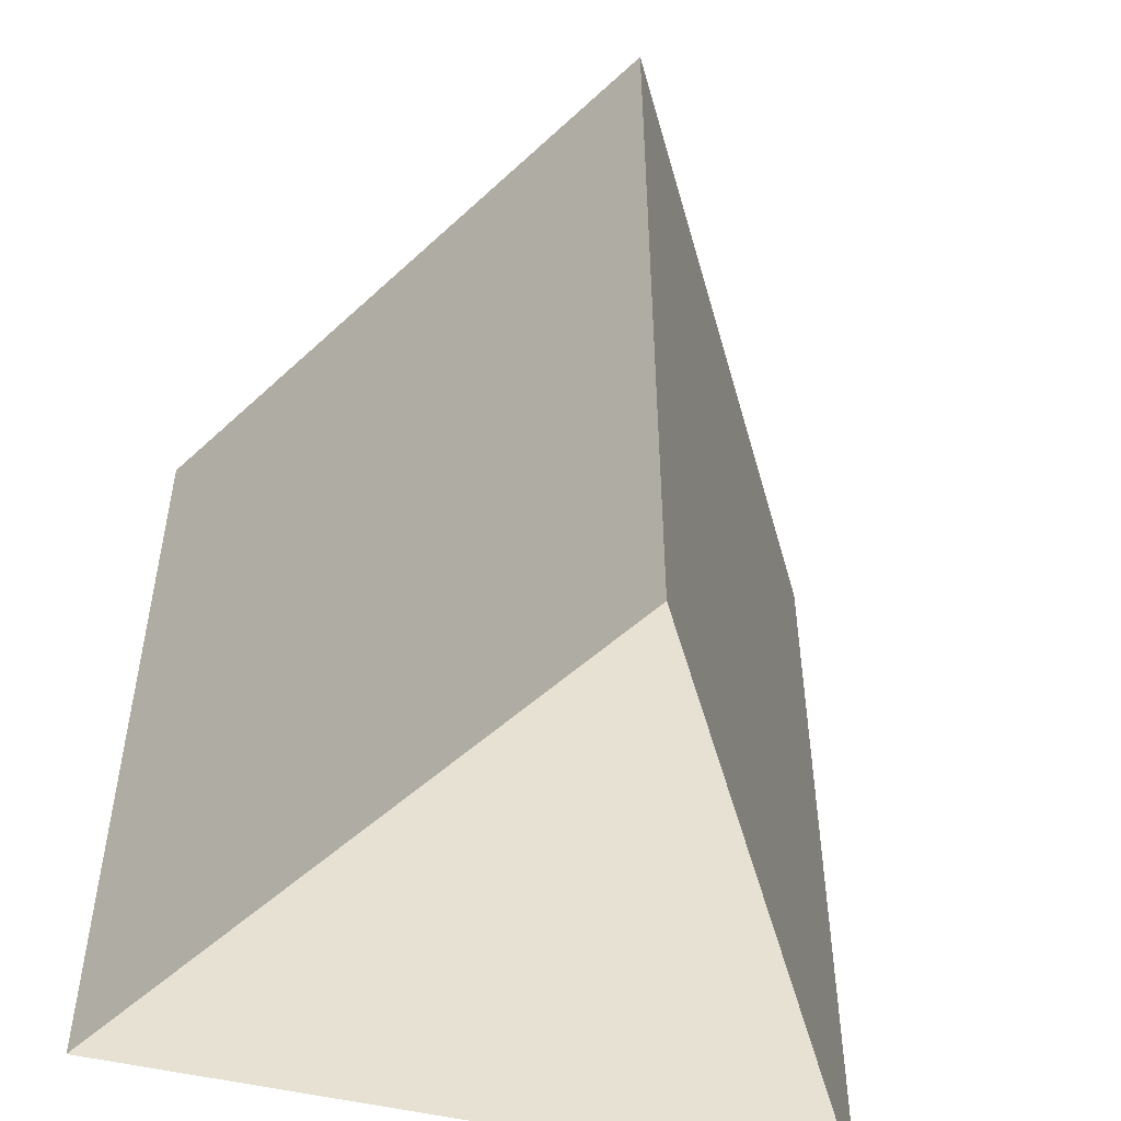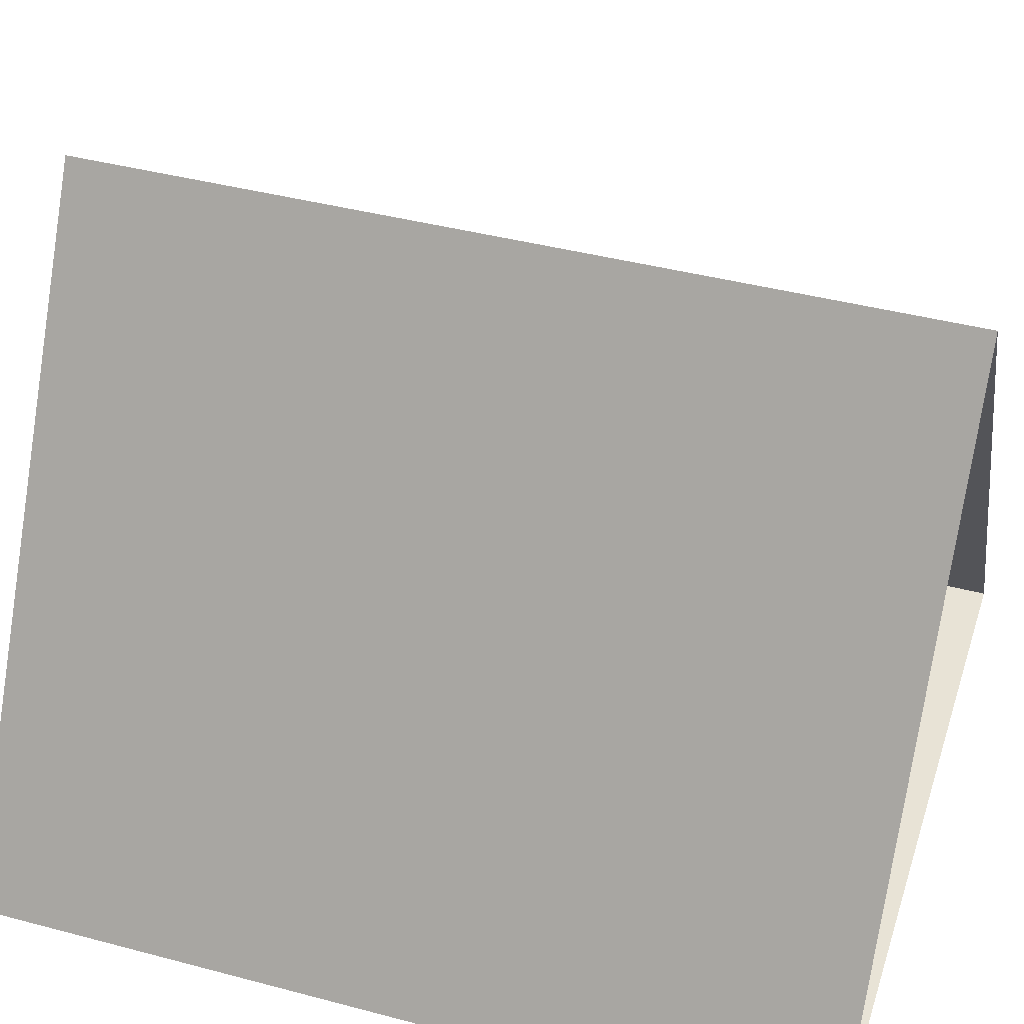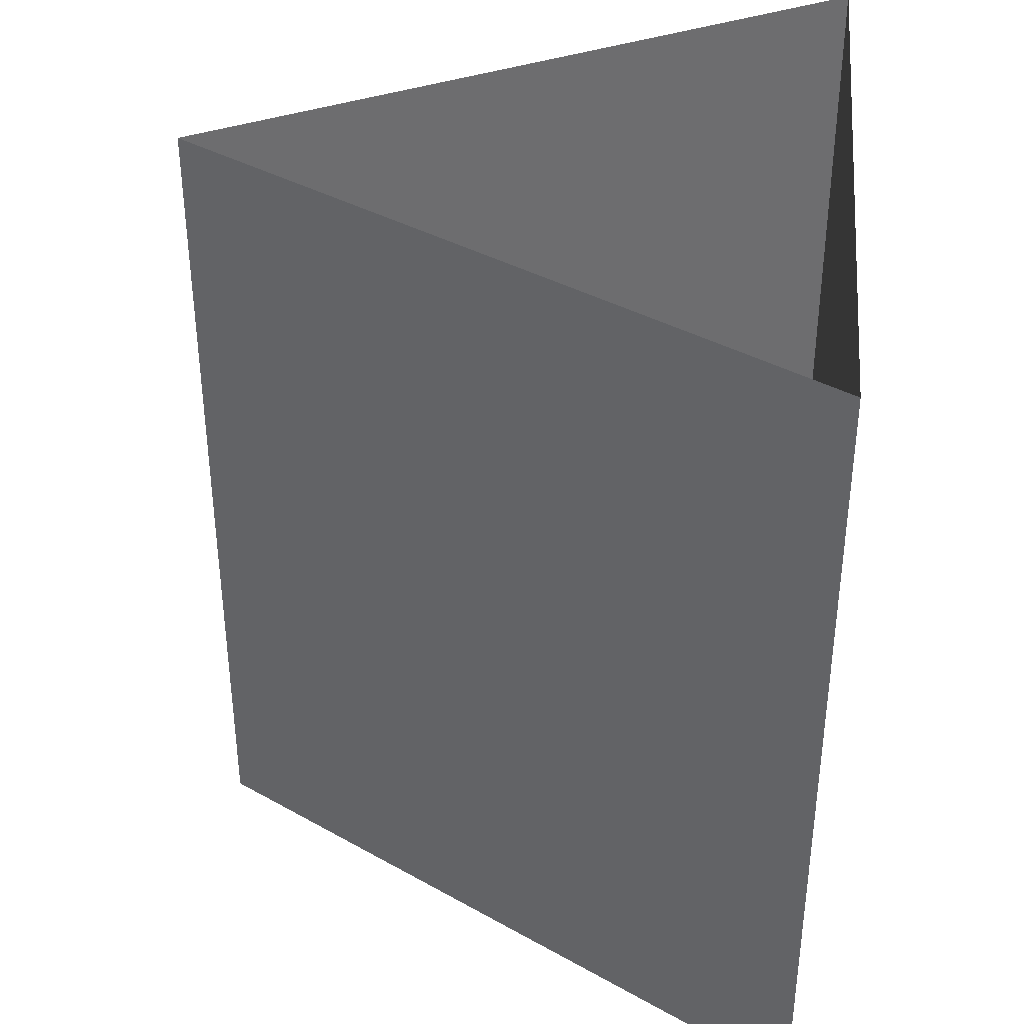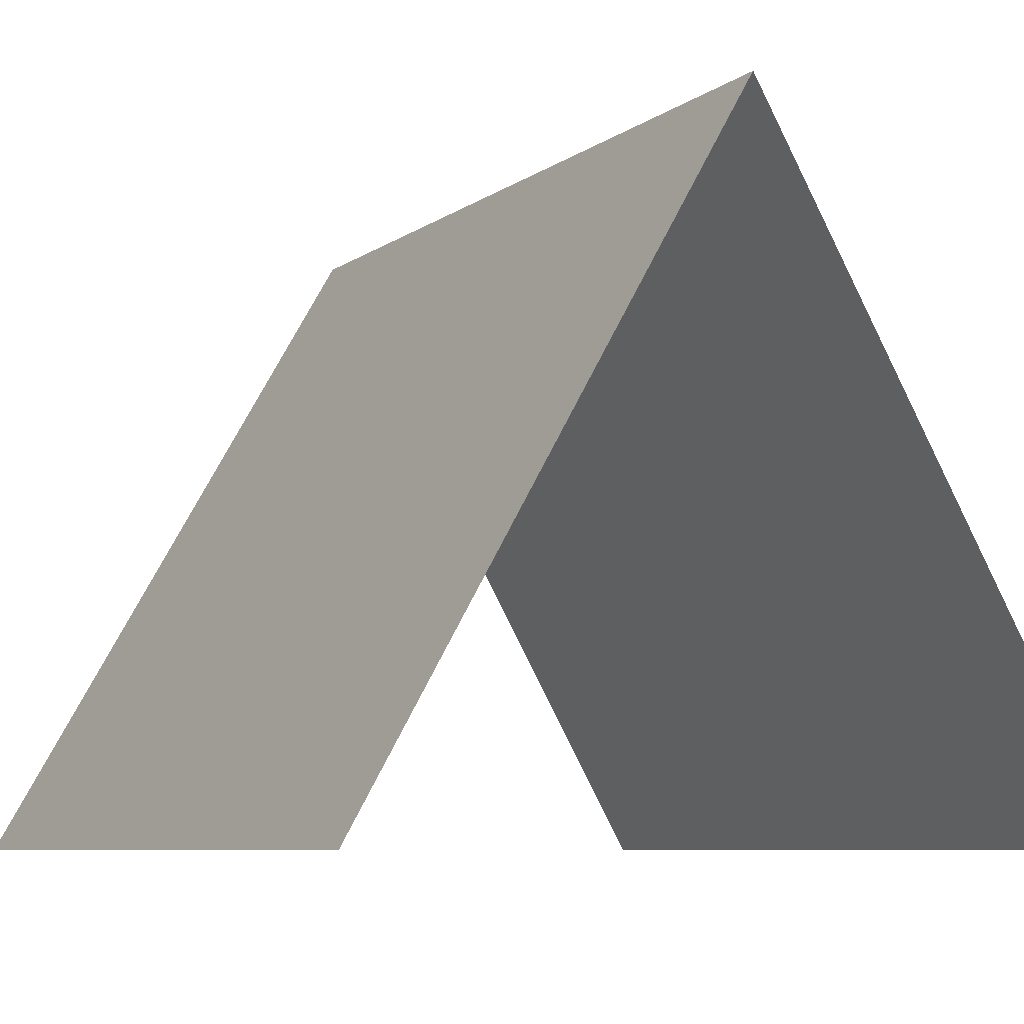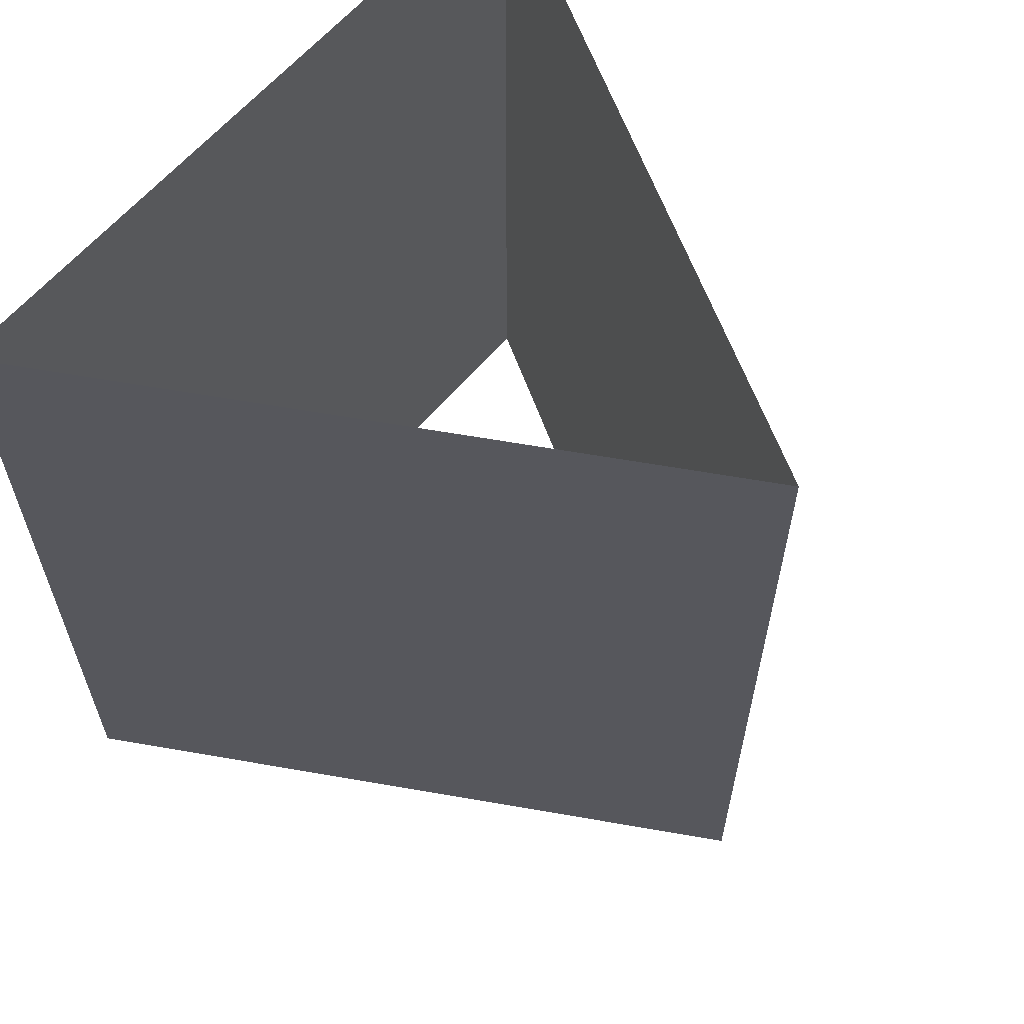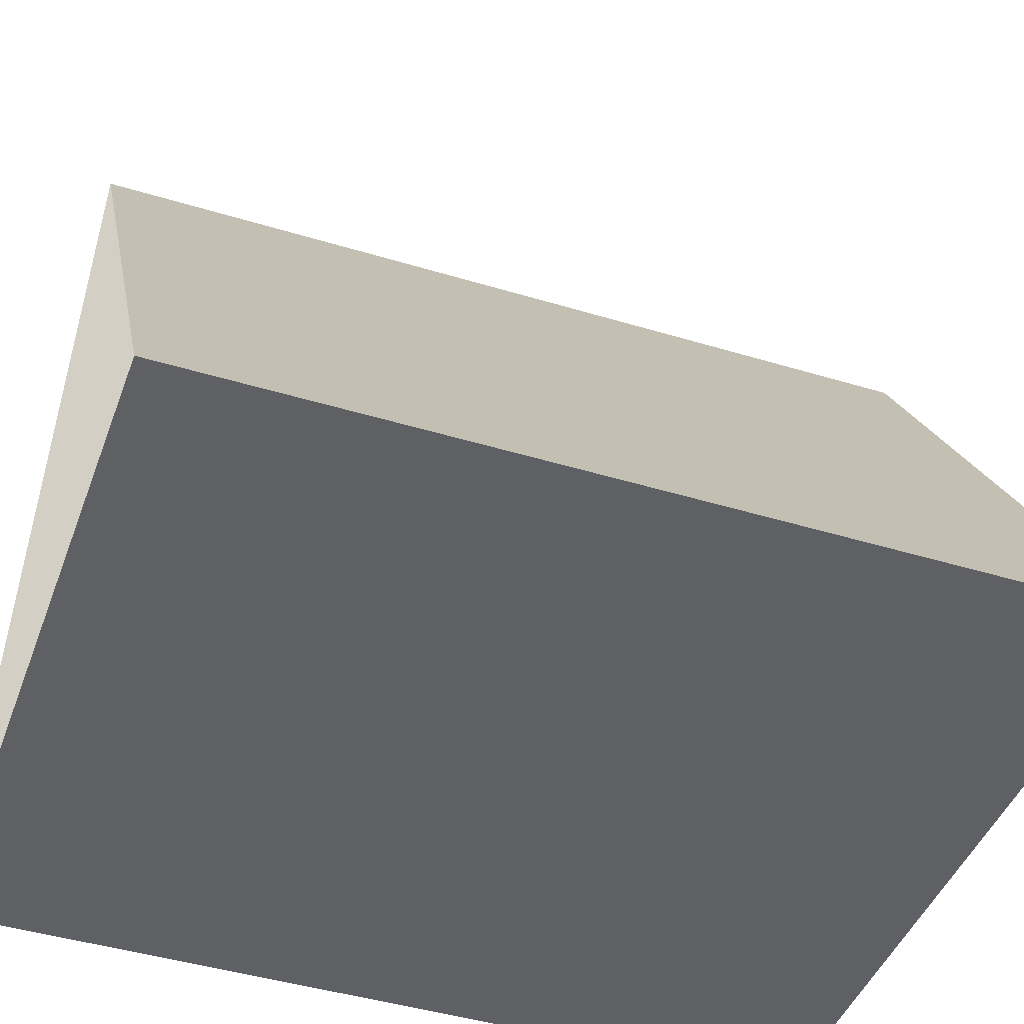
<metadata>
{"format":"obj","ext":"obj","renderer":"f3d","projection":"perspective","resolution":1024,"background":"white","views":[{"elev":-50.7,"azim":165.4,"up":"+Z"},{"elev":41.9,"azim":-72.3,"up":"+Y"},{"elev":37.8,"azim":-84.4,"up":"+Z"},{"elev":-7.3,"azim":-27.9,"up":"+Y"},{"elev":61.6,"azim":130.1,"up":"+Z"},{"elev":-44.4,"azim":70.4,"up":"+Y"}]}
</metadata>
<code>
o Cylinder
v 0 0.5 -1
v 0 0.5 0
v 0.433 -0.25 -1
v 0.433 -0.25 0
v -0.433 -0.25 -1
v -0.433 -0.25 0
f 1 2 4 3
f 3 4 6 5
f 5 6 2 1

</code>
